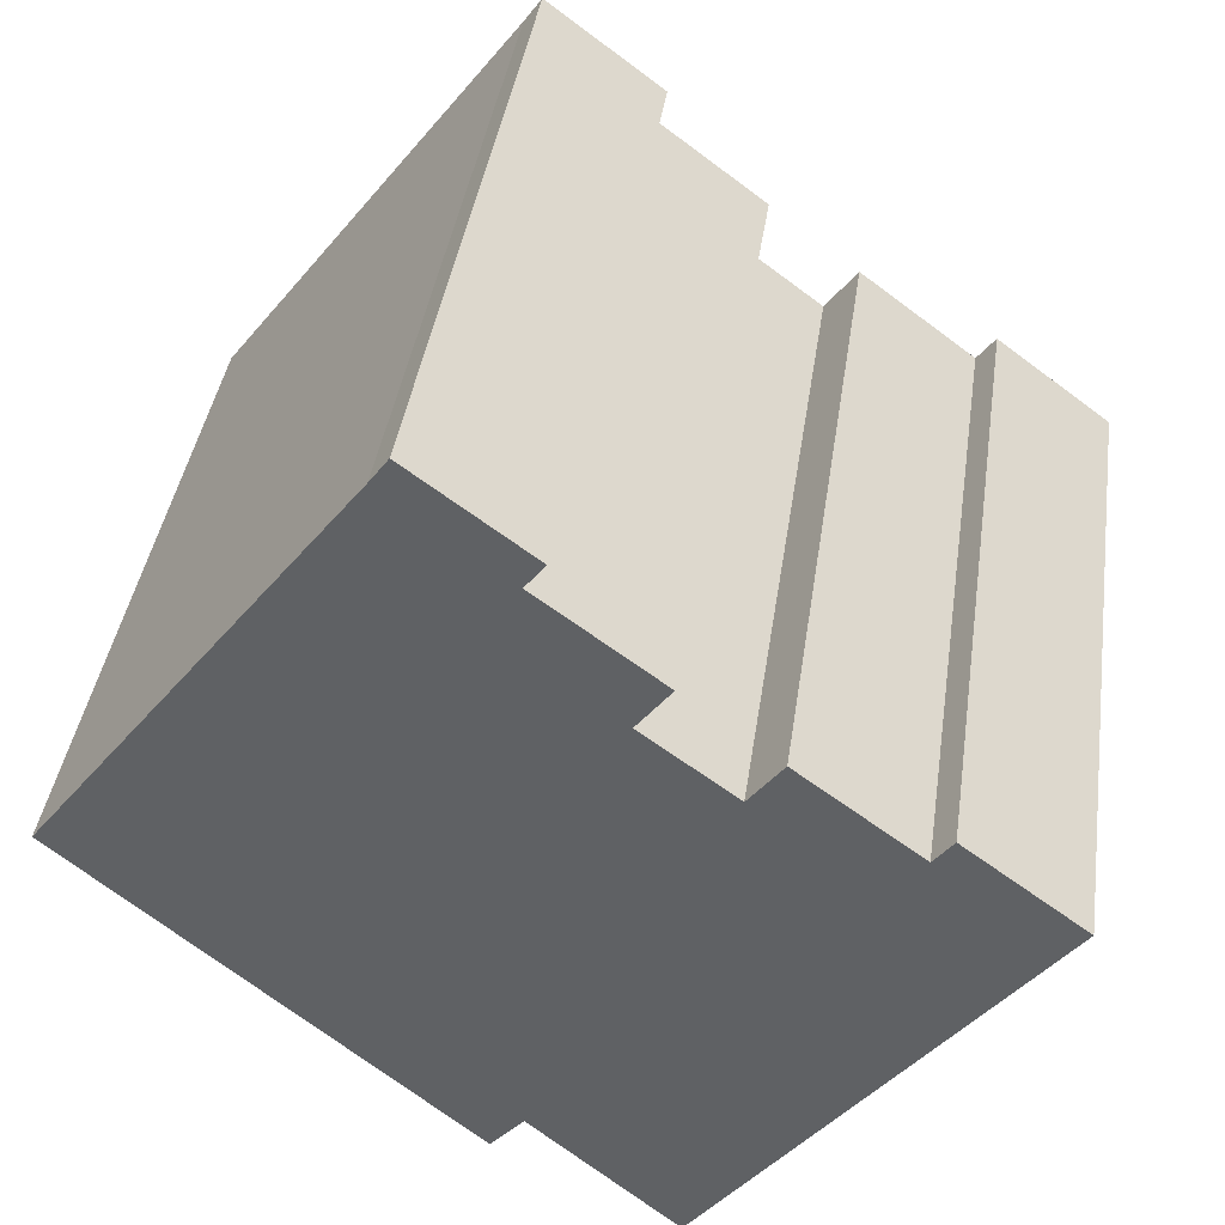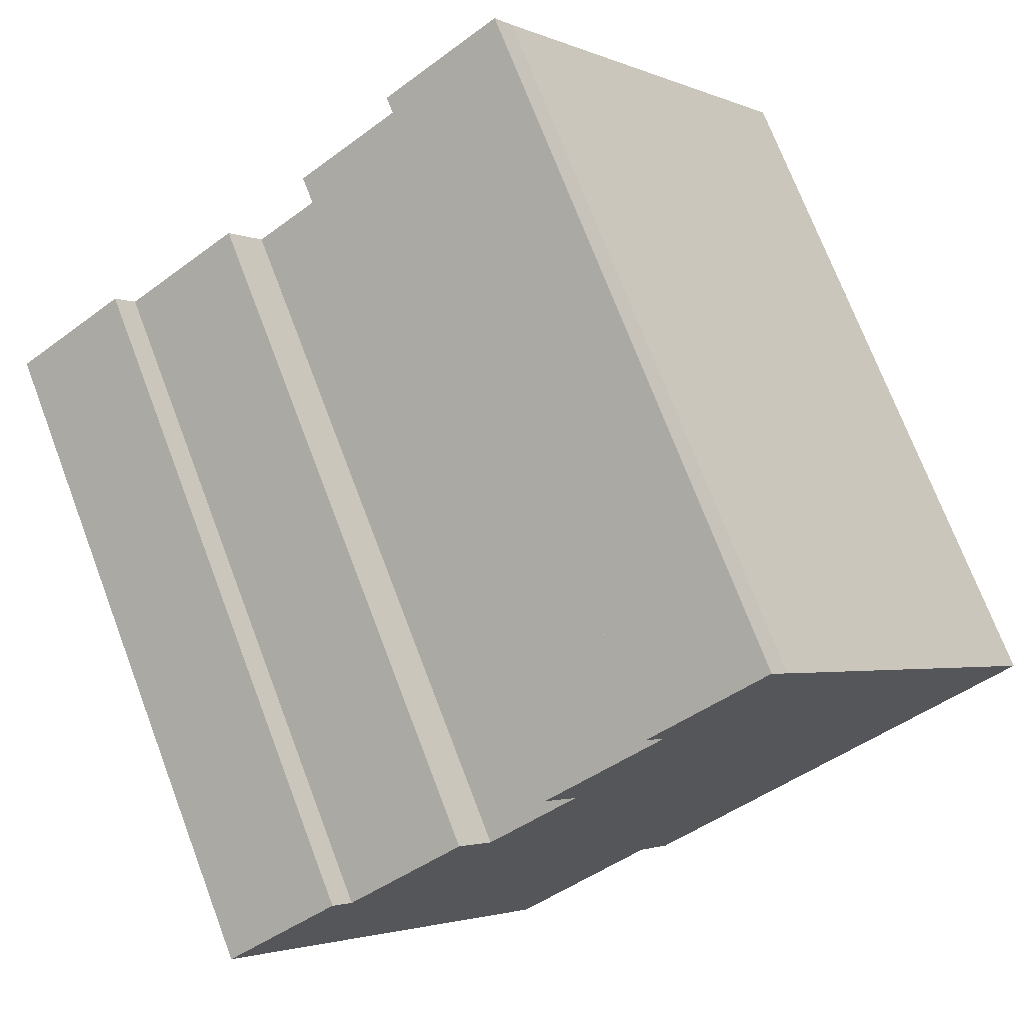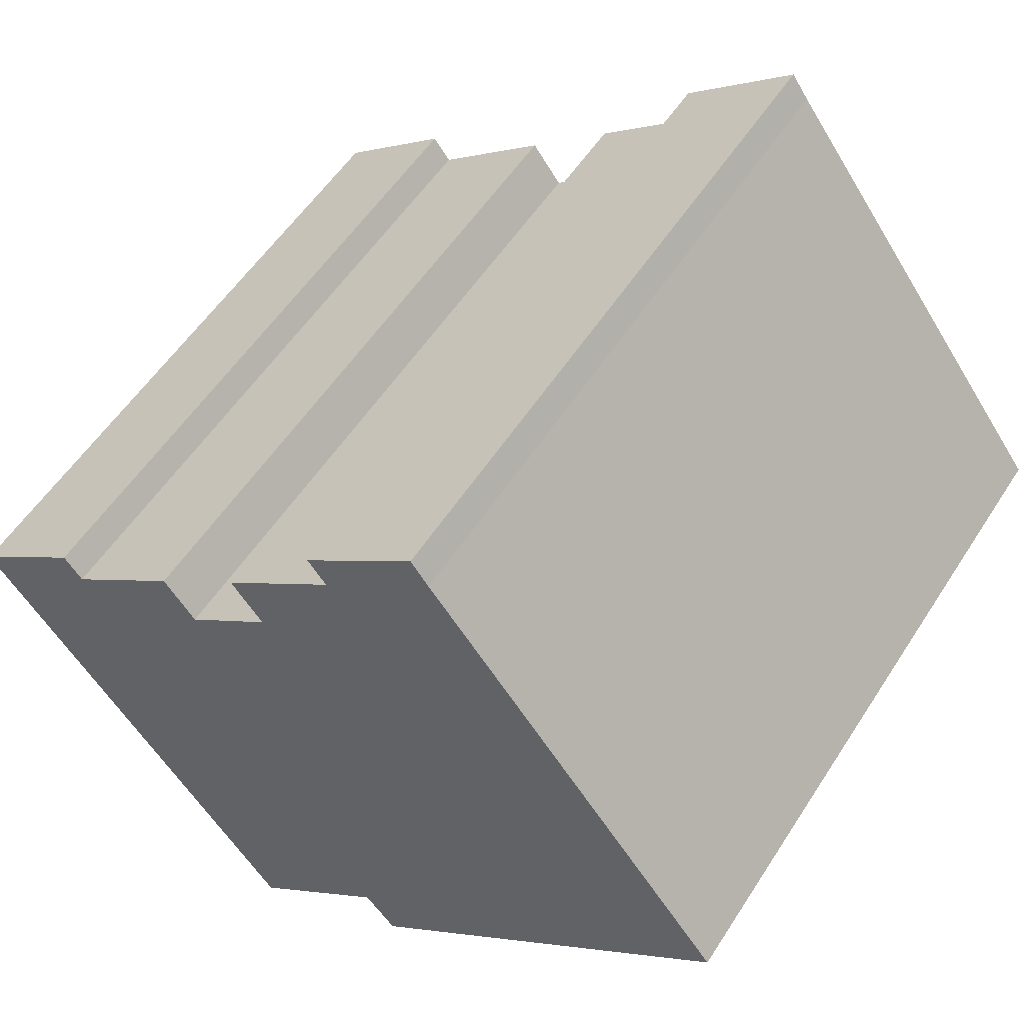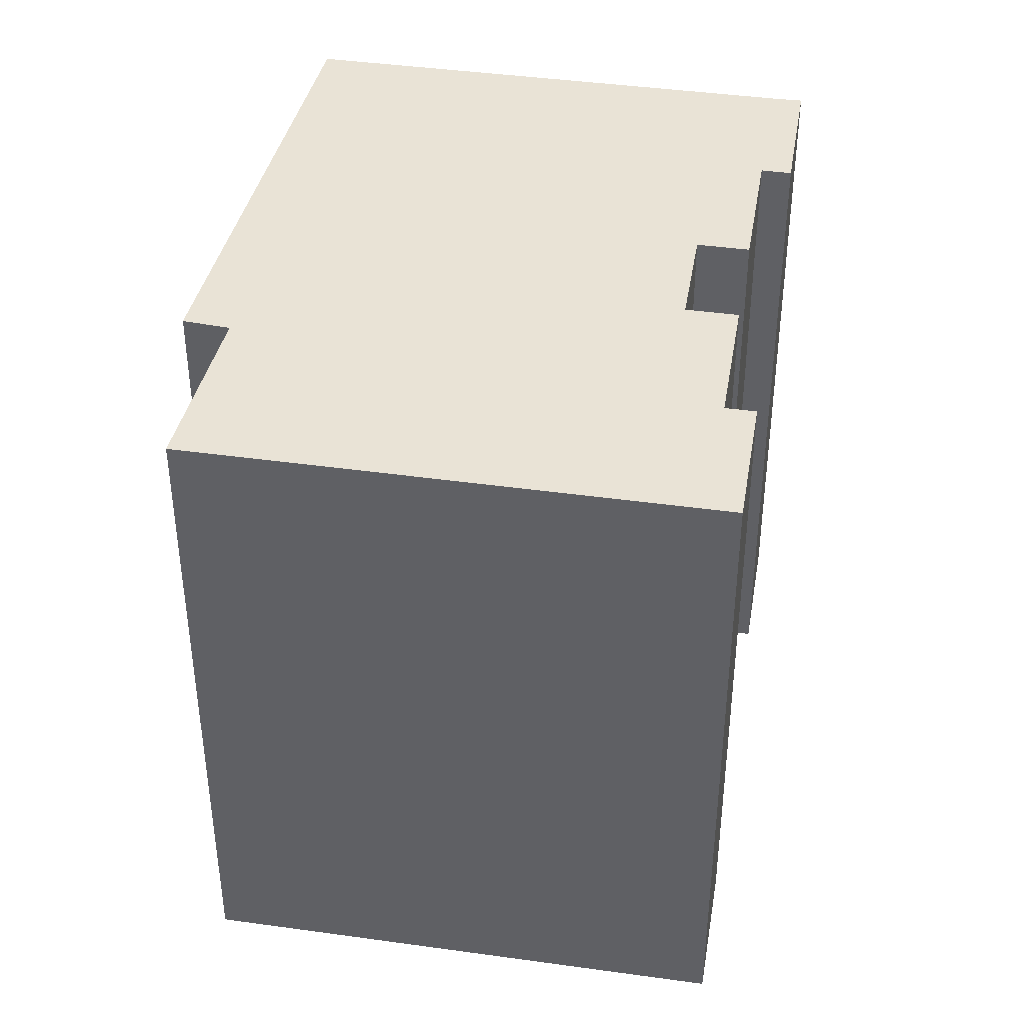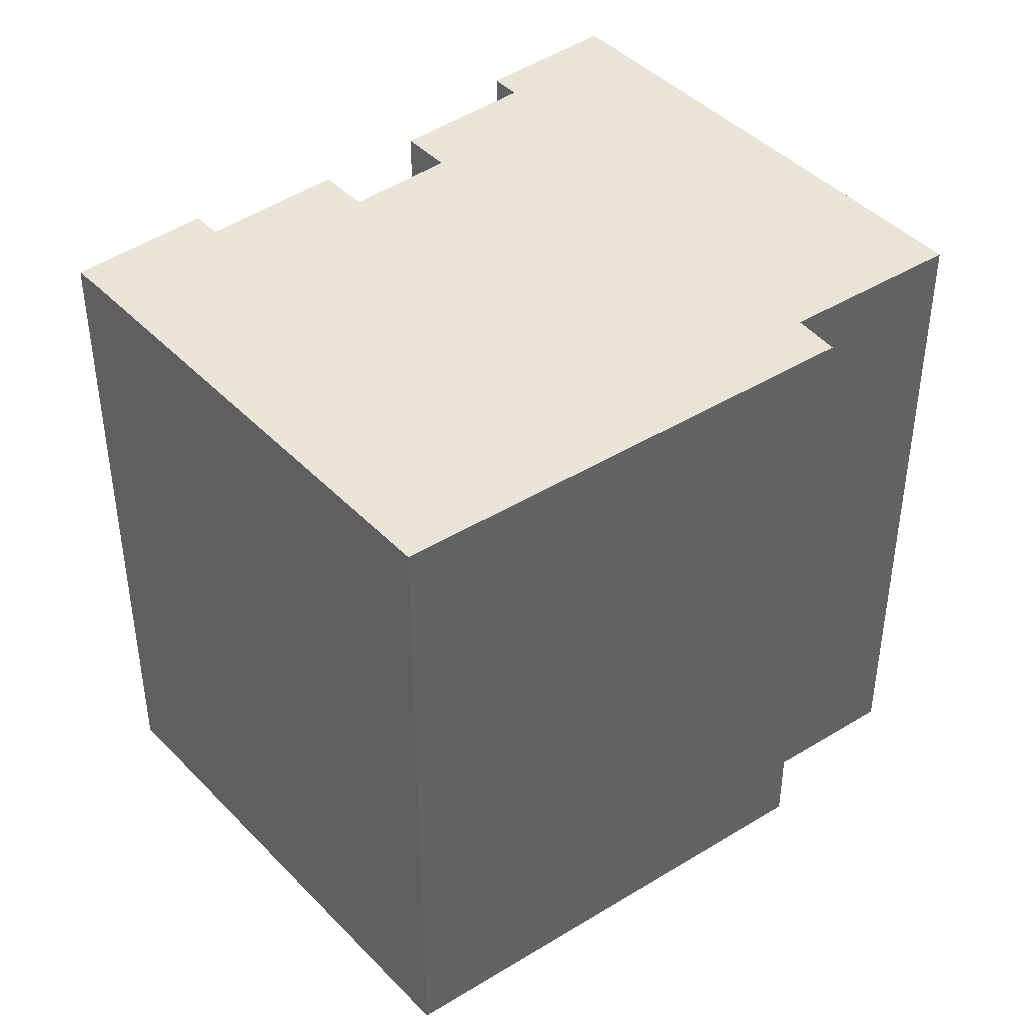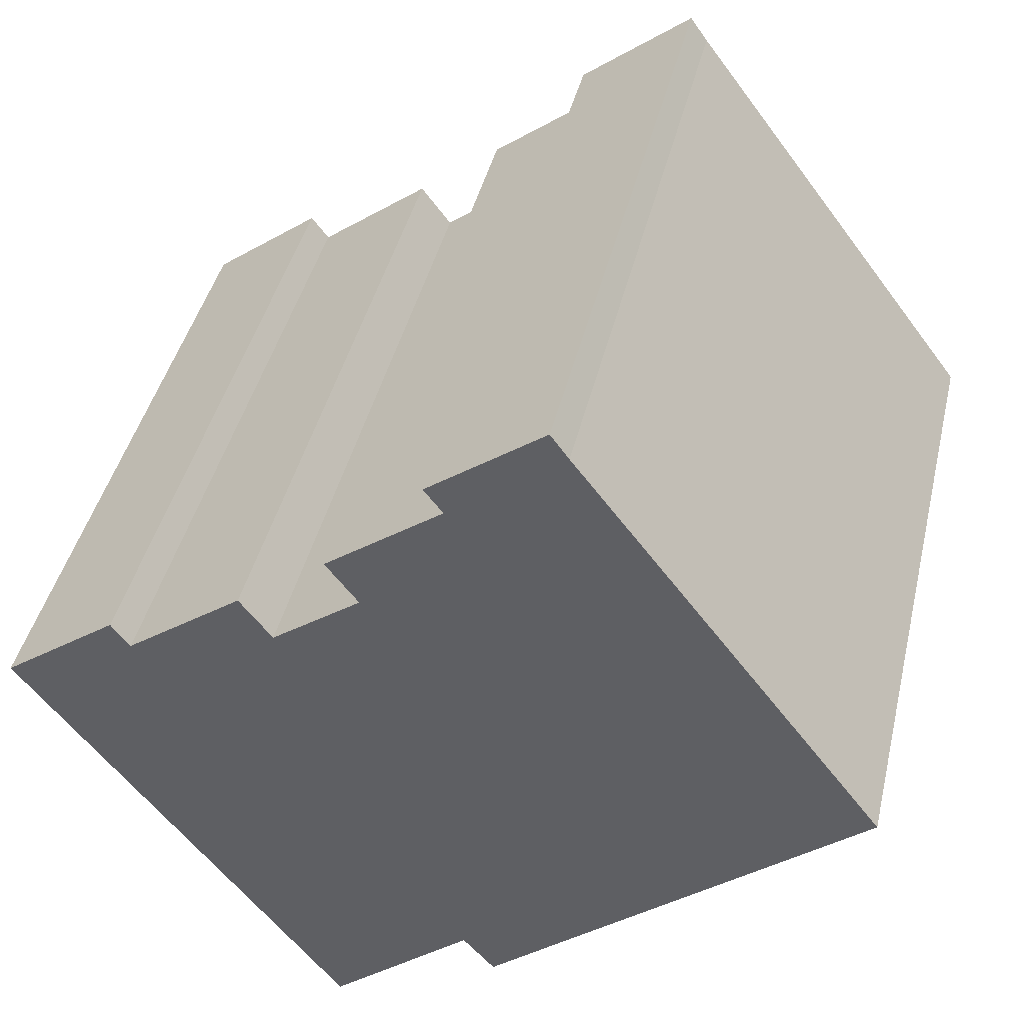
<metadata>
{"format":"obj","ext":"obj","renderer":"f3d","projection":"perspective","resolution":1024,"background":"white","views":[{"elev":40.1,"azim":-171.8,"up":"+Z"},{"elev":72.4,"azim":-20.8,"up":"+Z"},{"elev":54.4,"azim":32.0,"up":"+Z"},{"elev":42.1,"azim":-117.7,"up":"+Y"},{"elev":43.2,"azim":103.1,"up":"+Y"},{"elev":42.4,"azim":13.1,"up":"+Z"}]}
</metadata>
<code>
v  13.28 18.06 10.04
v  11.86 18.06 7.951
v  11.37 18.06 8.596
v  9.677 18.06 4.558
v  8.837 18.06 5.668
v  17.2 18.06 -5.175
v  22.78 18.06 -0.3207
v  14.82 18.06 10.21
v  14.36 18.06 10.85
v  3.011 18.06 2.277
v  8.445 18.06 -11.12
v  0.0003854 18.06 -0.0005716
v  3.498 18.06 1.632
v  12.13 18.06 -7.911
v  6.534 18.06 3.928
v  12.96 18.06 -8.861
v  7.374 18.06 2.817
v  11.37 -5.264e-16 8.597
v  11.86 -4.869e-16 7.952
v  13.28 -6.147e-16 10.04
v  8.836 -3.471e-16 5.669
v  9.676 -2.791e-16 4.558
v  17.2 3.168e-16 -5.174
v  22.78 1.96e-17 -0.3202
v  14.82 -6.252e-16 10.21
v  14.36 -6.647e-16 10.86
v  0 0 0
v  8.445 6.807e-16 -11.12
v  3.011 -1.395e-16 2.278
v  3.498 -9.997e-17 1.633
v  12.13 4.844e-16 -7.911
v  6.534 -2.405e-16 3.928
v  12.96 5.425e-16 -8.86
v  7.374 -1.725e-16 2.817
g defaultobject
f 1 2 3
f 2 4 5
f 4 2 6
f 6 2 7
f 7 2 1
f 7 1 8
f 8 1 9
f 10 11 12
f 11 10 13
f 11 13 14
f 14 13 15
f 14 15 16
f 16 15 17
f 16 17 6
f 6 17 4
f 18 19 20
f 21 22 19
f 23 19 22
f 24 19 23
f 20 19 24
f 25 20 24
f 26 20 25
f 27 28 29
f 30 29 28
f 31 30 28
f 32 30 31
f 33 32 31
f 34 32 33
f 23 34 33
f 22 34 23
f 10 27 29
f 27 10 12
f 10 30 13
f 30 10 29
f 15 30 32
f 30 15 13
f 15 34 17
f 34 15 32
f 4 34 22
f 34 4 17
f 5 22 21
f 22 5 4
f 2 21 19
f 21 2 5
f 3 19 18
f 19 3 2
f 1 18 20
f 18 1 3
f 9 20 26
f 20 9 1
f 9 25 8
f 25 9 26
f 8 24 7
f 24 8 25
f 7 23 6
f 23 7 24
f 6 33 16
f 33 6 23
f 14 33 31
f 33 14 16
f 14 28 11
f 28 14 31
f 12 28 27
f 28 12 11

</code>
